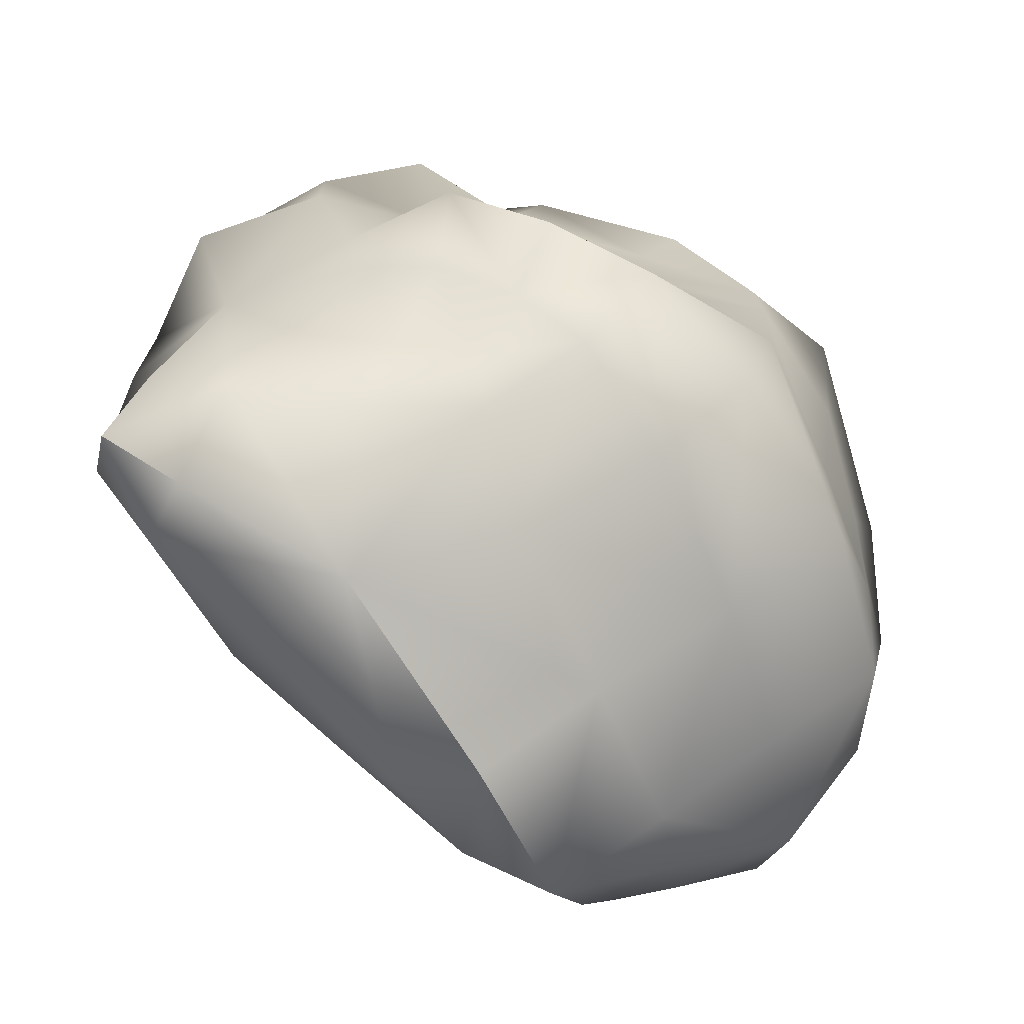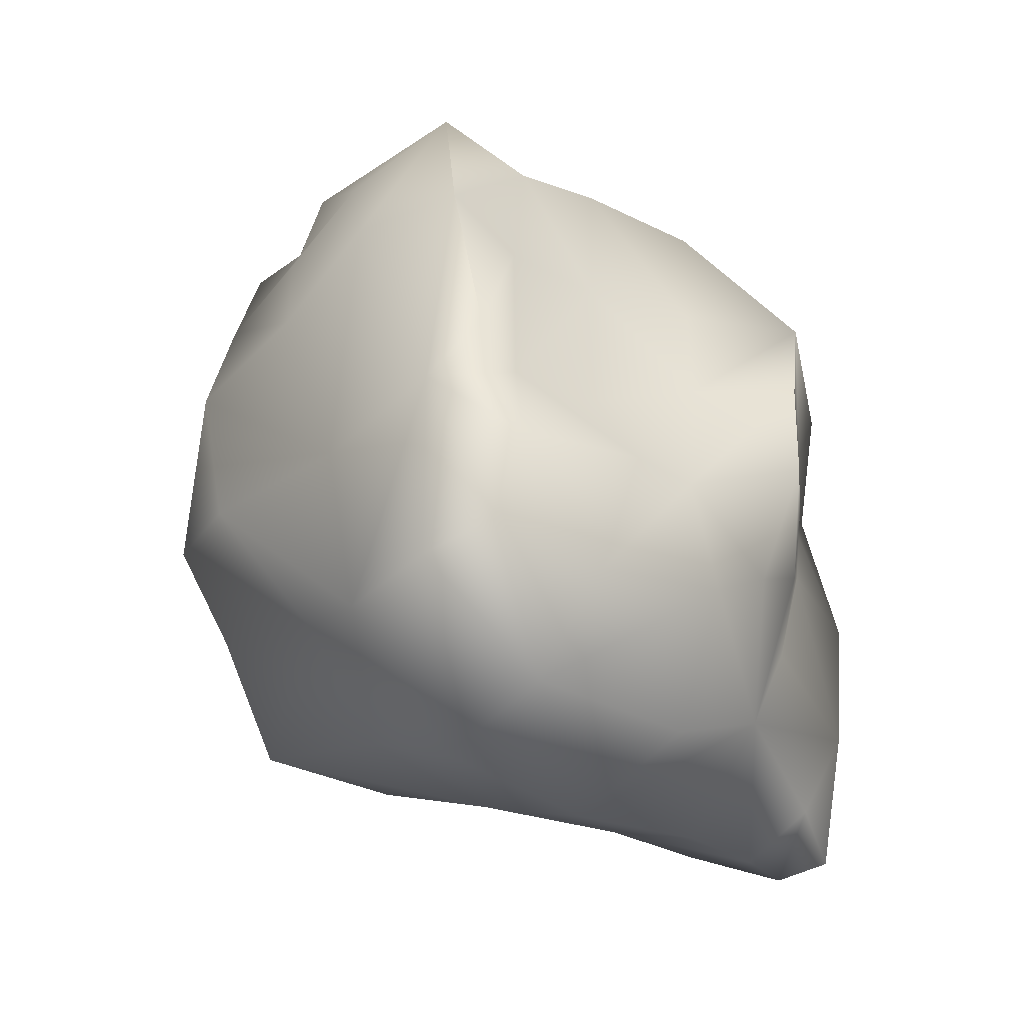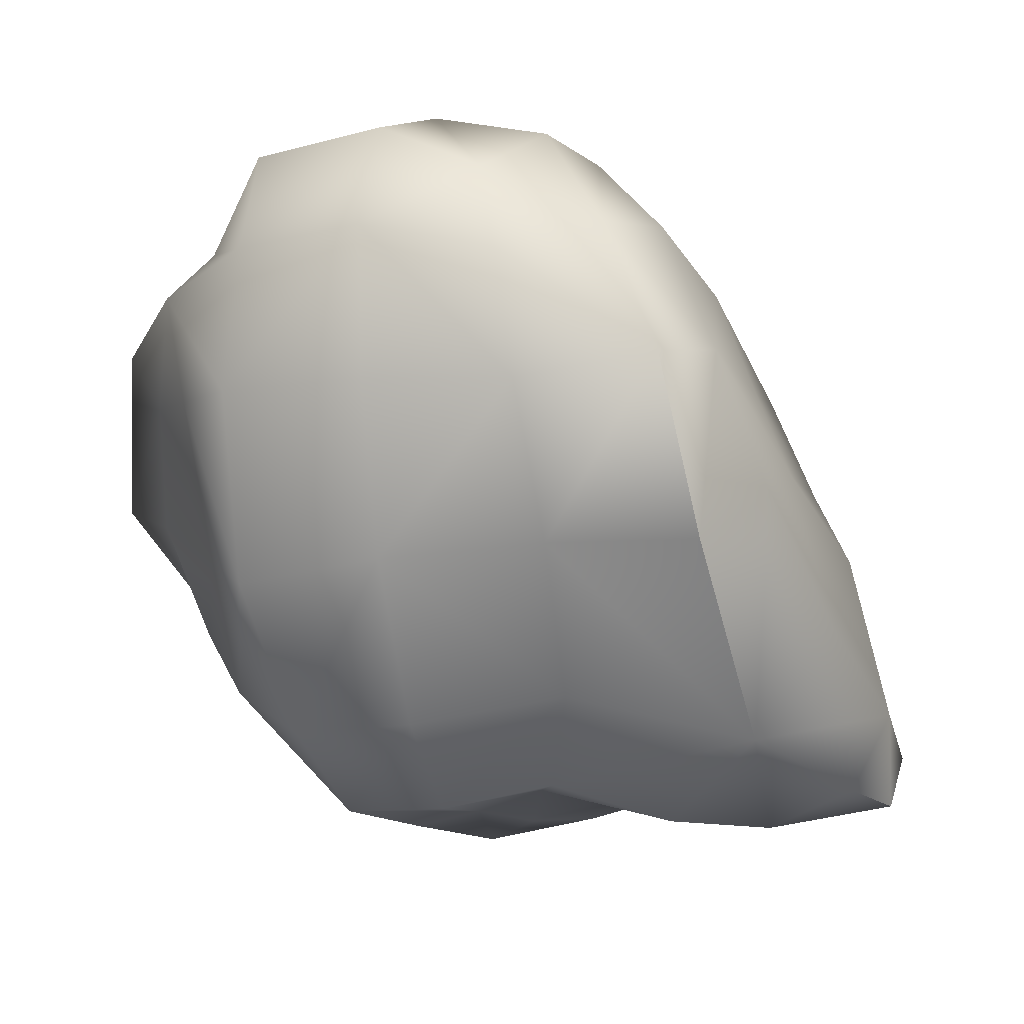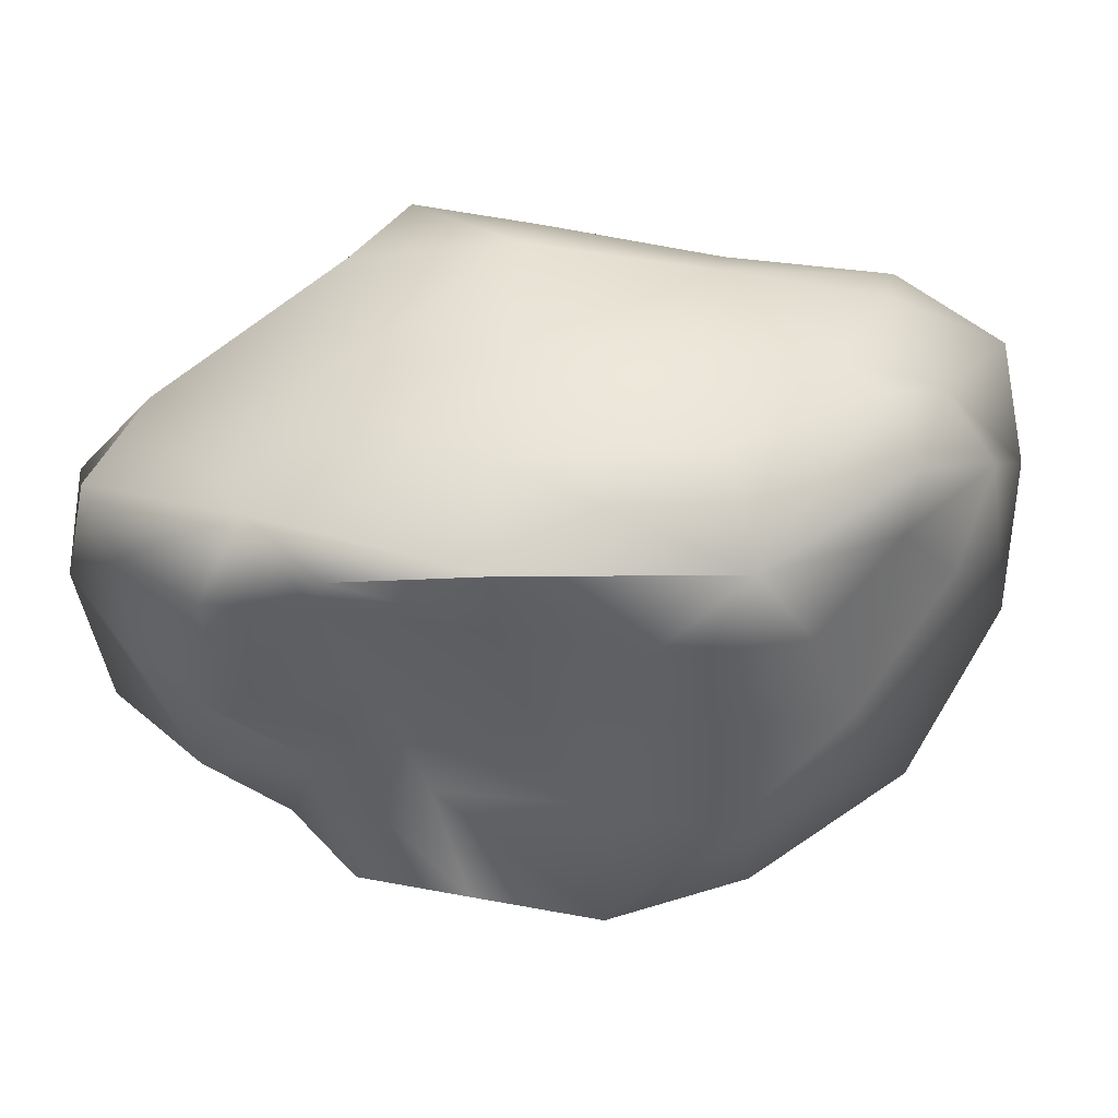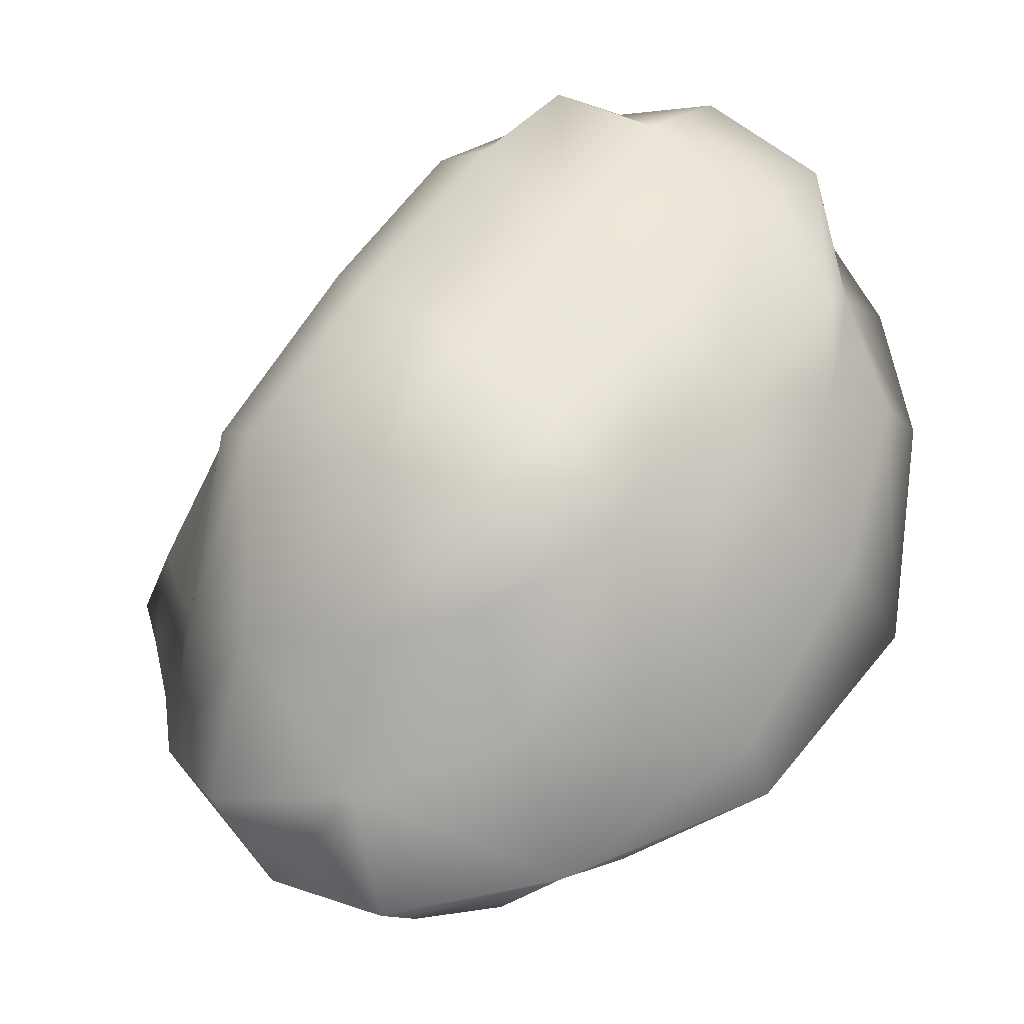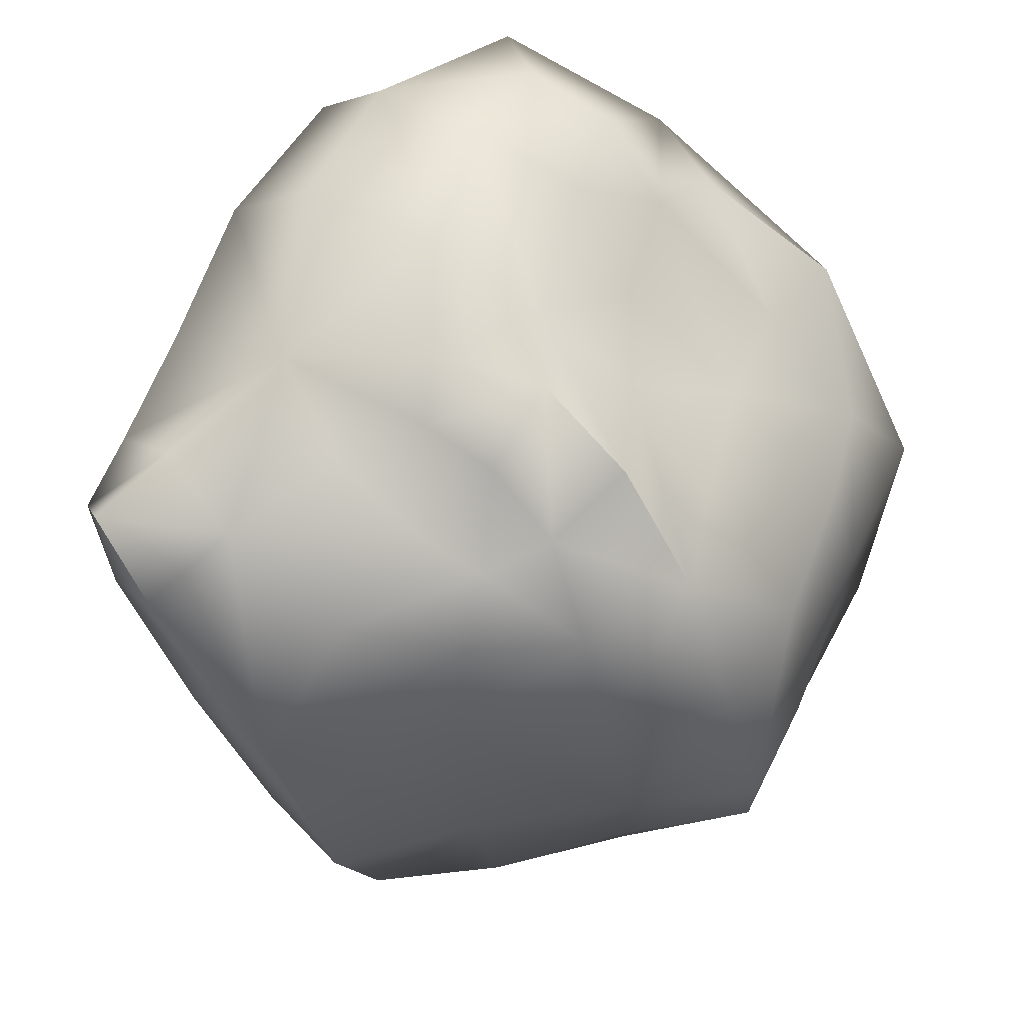
<metadata>
{"format":"obj","ext":"obj","renderer":"f3d","projection":"perspective","resolution":1024,"background":"white","views":[{"elev":-24.6,"azim":-1.5,"up":"+Z"},{"elev":68.4,"azim":-95.2,"up":"+Z"},{"elev":-27.3,"azim":157.6,"up":"+Y"},{"elev":7.4,"azim":34.6,"up":"+Y"},{"elev":64.5,"azim":-10.3,"up":"+Y"},{"elev":-68.0,"azim":-24.6,"up":"+Y"}]}
</metadata>
<code>
g default
v 0.1476 -0.5398 0.1602
v -0.06857 -0.04395 0.5626
v -0.3386 0.01354 0.6578
v -0.3082 -0.4721 0.206
v -0.1383 -0.5059 0.03408
v 0.233 0.2053 -0.618
v -0.004211 0.001588 0.6176
v -0.1086 0.09133 0.6589
v -0.7026 -0.5068 -0.1195
v -0.5376 -0.381 0.185
v -0.7183 -0.4281 -0.1417
v 0.3639 -0.09682 0.3831
v 0.5051 0.02004 0.3345
v -0.1743 0.5052 0.1941
v 0.5476 0.04301 0.000136
v -0.3216 -0.5407 -0.366
v 0.4394 0.2933 0.02656
v -0.3331 -0.1504 -0.5027
v 0.2945 -0.4899 -0.006989
v 0.352 -0.3752 0.131
v 0.1511 -0.3495 0.2426
v 0.03688 -0.568 0.02183
v 0.1528 -0.5013 -0.1337
v -0.01374 -0.5042 0.2733
v -0.06829 -0.5189 0.1319
v -0.2013 -0.04026 0.647
v -0.2269 -0.2122 0.567
v -0.07051 -0.1641 0.4353
v -0.3898 0.1178 0.6748
v -0.3996 -0.451 0.09122
v -0.2545 -0.4999 0.05095
v -0.1922 -0.498 0.1919
v -0.1755 -0.4833 0.3389
v -0.3361 -0.4109 0.2935
v -0.1111 -0.5412 -0.07455
v -0.3073 -0.5828 -0.1015
v 0.1252 0.2933 -0.6175
v 0.2473 0.3938 -0.4608
v 0.3758 0.2713 -0.5653
v 0.4081 0.08423 -0.5722
v 0.2145 0.06236 -0.6249
v 0.05946 0.1129 -0.6771
v 0.2408 0.023 0.5602
v 0.2092 0.1739 0.5278
v -0.6326 -0.406 -0.2509
v -0.5795 -0.5281 -0.207
v -0.6008 -0.2419 0.3937
v -0.6867 -0.08614 0.2783
v -0.6943 -0.2692 0.1081
v -0.3961 -0.3221 0.4299
v -0.7067 -0.3713 -0.0397
v -0.6418 -0.4677 0.002689
v -0.5132 -0.5466 -0.04757
v -0.6587 -0.2873 -0.1688
v 0.1742 -0.06298 0.4715
v 0.1517 -0.1881 0.3631
v 0.3682 -0.2108 0.2816
v 0.487 -0.09283 0.1482
v 0.4245 0.1848 0.2693
v -0.01418 0.4755 0.09045
v -0.1392 0.4724 -0.08333
v -0.3003 0.4517 0.1052
v -0.1709 0.4296 0.3487
v 0.06638 0.4512 0.2538
v -0.3529 0.3037 0.3023
v 0.5932 0.1451 0.03346
v 0.5481 -0.03024 -0.1584
v 0.5947 0.1316 -0.1909
v -0.1195 -0.3461 -0.6018
v 0.06444 -0.3222 -0.4592
v -0.05878 -0.4662 -0.2483
v -0.4433 -0.3549 -0.4135
v -0.248 -0.2436 -0.5865
v 0.4588 0.3745 -0.1037
v 0.2769 0.4123 0.06506
v 0.3353 0.2985 0.1895
v 0.5368 0.2466 0.03573
v 0.5192 0.2409 -0.1738
v -0.0295 -0.3325 0.3482
v -0.5125 -0.2015 -0.3596
v -0.5252 -0.02065 -0.2382
v -0.3054 0.01681 -0.4531
v -0.1418 -0.03974 -0.6349
v -0.288 0.2456 -0.3657
v -0.08272 0.194 -0.5874
v 9.3e-05 -0.1241 -0.726
v 0.1765 -0.1426 -0.6048
v 0.3605 -0.1096 -0.4644
v 0.2762 -0.3239 -0.3189
v 0.5365 -0.1047 -0.3433
v 0.4532 -0.3439 -0.1956
v 0.4534 -0.2303 -0.03235
v 0.5376 0.1141 -0.4002
v 0.5126 0.2957 -0.3872
v 0.3794 0.4006 -0.2762
v 0.07036 0.394 -0.2757
v 0.1919 0.4274 -0.09119
v -0.02225 0.3584 -0.4868
v -0.2448 0.4056 -0.2583
v -0.5154 0.2135 -0.1277
v -0.4671 0.4002 -0.02235
v -0.6127 0.05391 0.1051
v -0.53 0.2203 0.2315
v -0.6178 0.108 0.4439
v -0.4038 0.228 0.5201
v -0.5491 -0.03628 0.5411
v -0.146 0.2464 0.4878
v 0.1289 0.3024 0.3944
v -0.398 -0.1405 0.5728
v -0.2033 -0.3044 0.3863
v -0.6397 -0.1557 -0.02723
g TN_river_rocks_1:Group1
f 1 19 20 21
f 1 22 23 19
f 1 24 25 22
f 2 7 8 26
f 2 26 27 28
f 3 26 8 29
f 4 30 31 32
f 4 32 33 34
f 4 34 10 30
f 5 35 22 25
f 5 31 36 35
f 5 25 32 31
f 6 37 38 39
f 6 39 40 41
f 6 41 42 37
f 8 7 43 44
f 9 11 45 46
f 10 47 48 49
f 10 34 50 47
f 10 49 51 52
f 10 52 53 30
f 11 9 52 51
f 11 51 54 45
f 12 13 43 55
f 12 55 56 57
f 12 57 58 13
f 13 59 44 43
f 14 60 61 62
f 14 63 64 60
f 14 62 65 63
f 15 66 13 58
f 15 67 68 66
f 16 69 70 71
f 16 46 45 72
f 16 36 53 46
f 16 71 35 36
f 16 72 73 69
f 17 74 75 76
f 17 77 78 74
f 17 76 59 77
f 1 21 79 24
f 18 73 72 80
f 18 80 81 82
f 18 82 83 73
f 83 82 84 85
f 83 85 42 86
f 83 86 69 73
f 86 42 41 87
f 86 87 70 69
f 87 41 40 88
f 87 88 89 70
f 89 88 90 91
f 89 91 19 23
f 89 23 71 70
f 91 90 67 92
f 91 92 20 19
f 92 67 15 58
f 92 58 57 20
f 90 88 40 93
f 90 93 68 67
f 93 40 39 94
f 93 94 78 68
f 94 39 38 95
f 94 95 74 78
f 95 38 96 97
f 95 97 75 74
f 97 96 61 60
f 97 60 64 75
f 96 98 99 61
f 96 38 37 98
f 99 84 100 101
f 99 101 62 61
f 99 98 85 84
f 101 100 102 103
f 101 103 65 62
f 103 102 48 104
f 103 104 105 65
f 105 104 106 29
f 105 29 8 107
f 105 107 63 65
f 107 8 44 108
f 107 108 64 63
f 108 44 59 76
f 108 76 75 64
f 106 47 50 109
f 106 109 3 29
f 106 104 48 47
f 109 50 110 27
f 109 27 26 3
f 110 33 24 79
f 110 79 28 27
f 110 50 34 33
f 102 111 49 48
f 102 100 81 111
f 111 54 51 49
f 111 81 80 54
f 100 84 82 81
f 98 37 42 85
f 80 72 45 54
f 79 21 56 28
f 78 77 66 68
f 77 59 13 66
f 71 23 22 35
f 57 56 21 20
f 56 55 2 28
f 55 43 7 2
f 53 52 9 46
f 53 36 31 30
f 33 32 25 24

</code>
